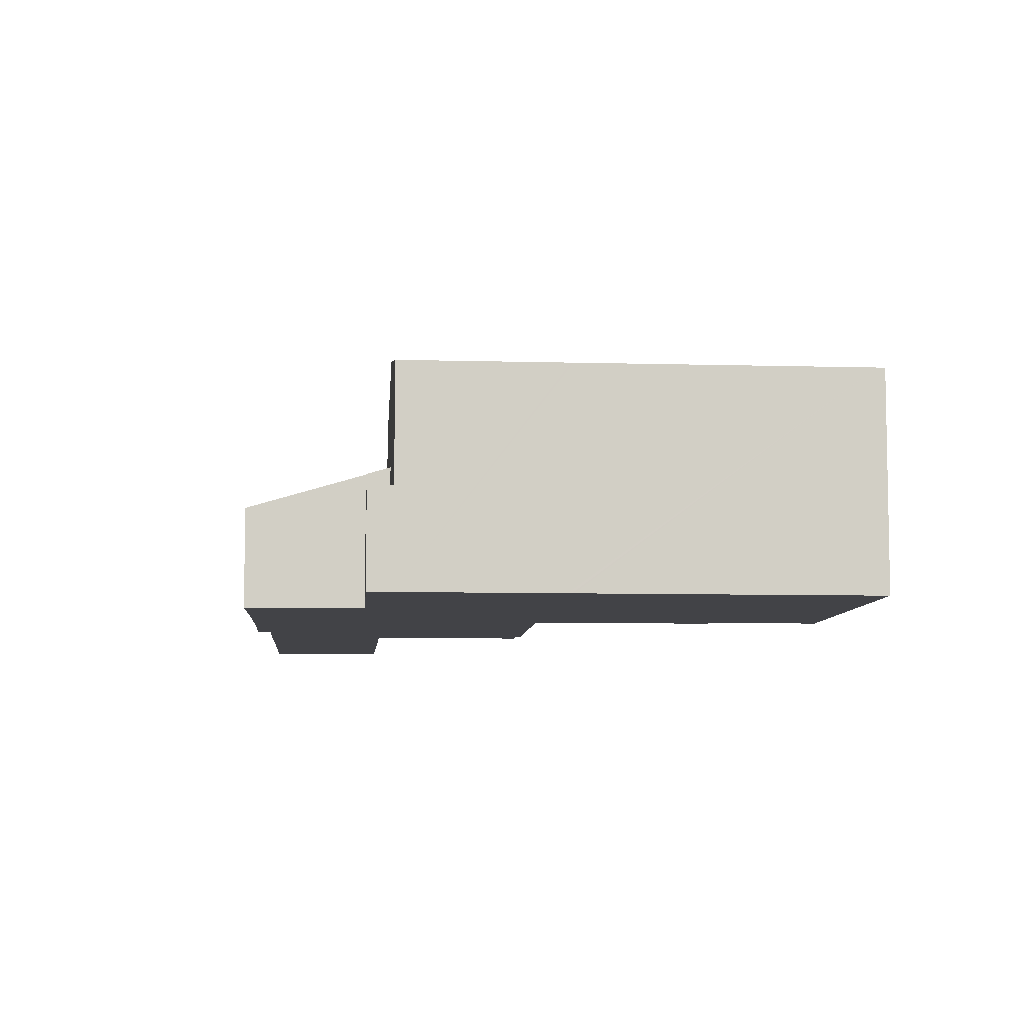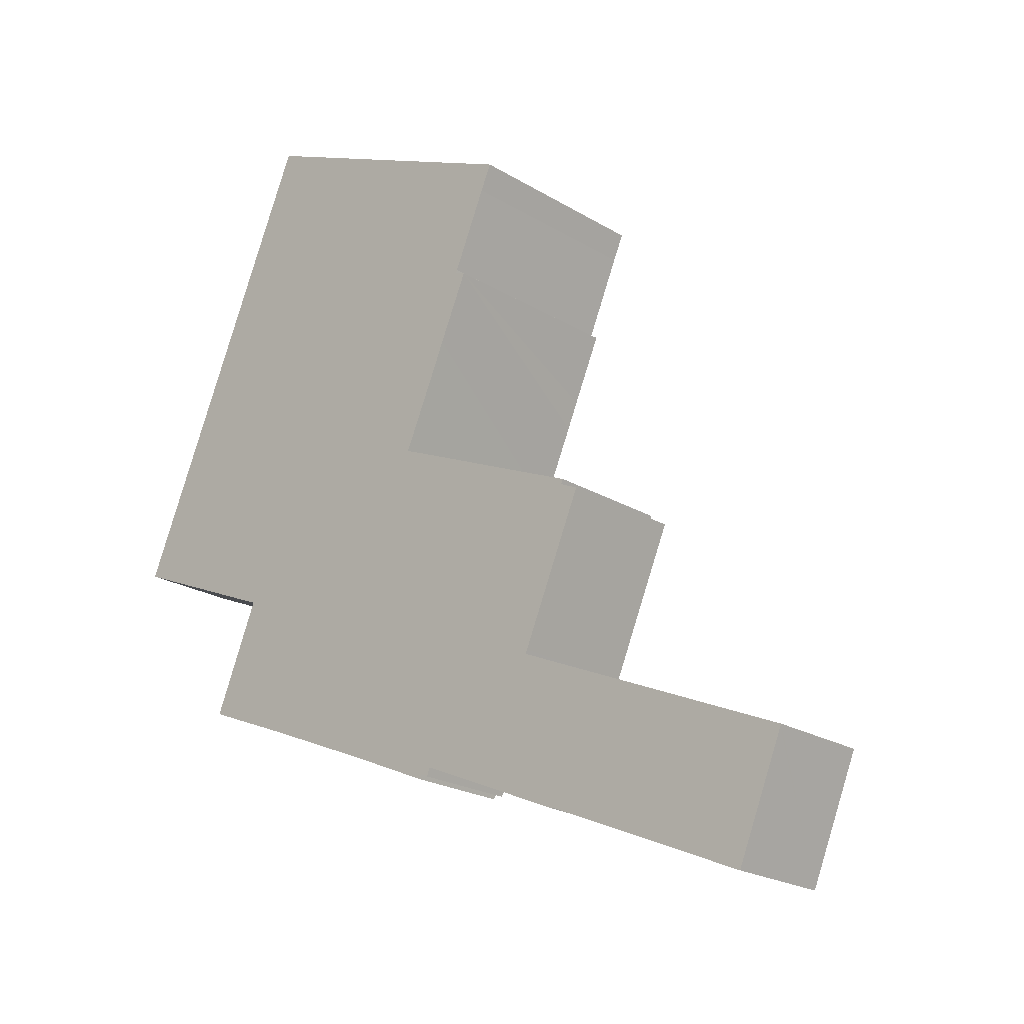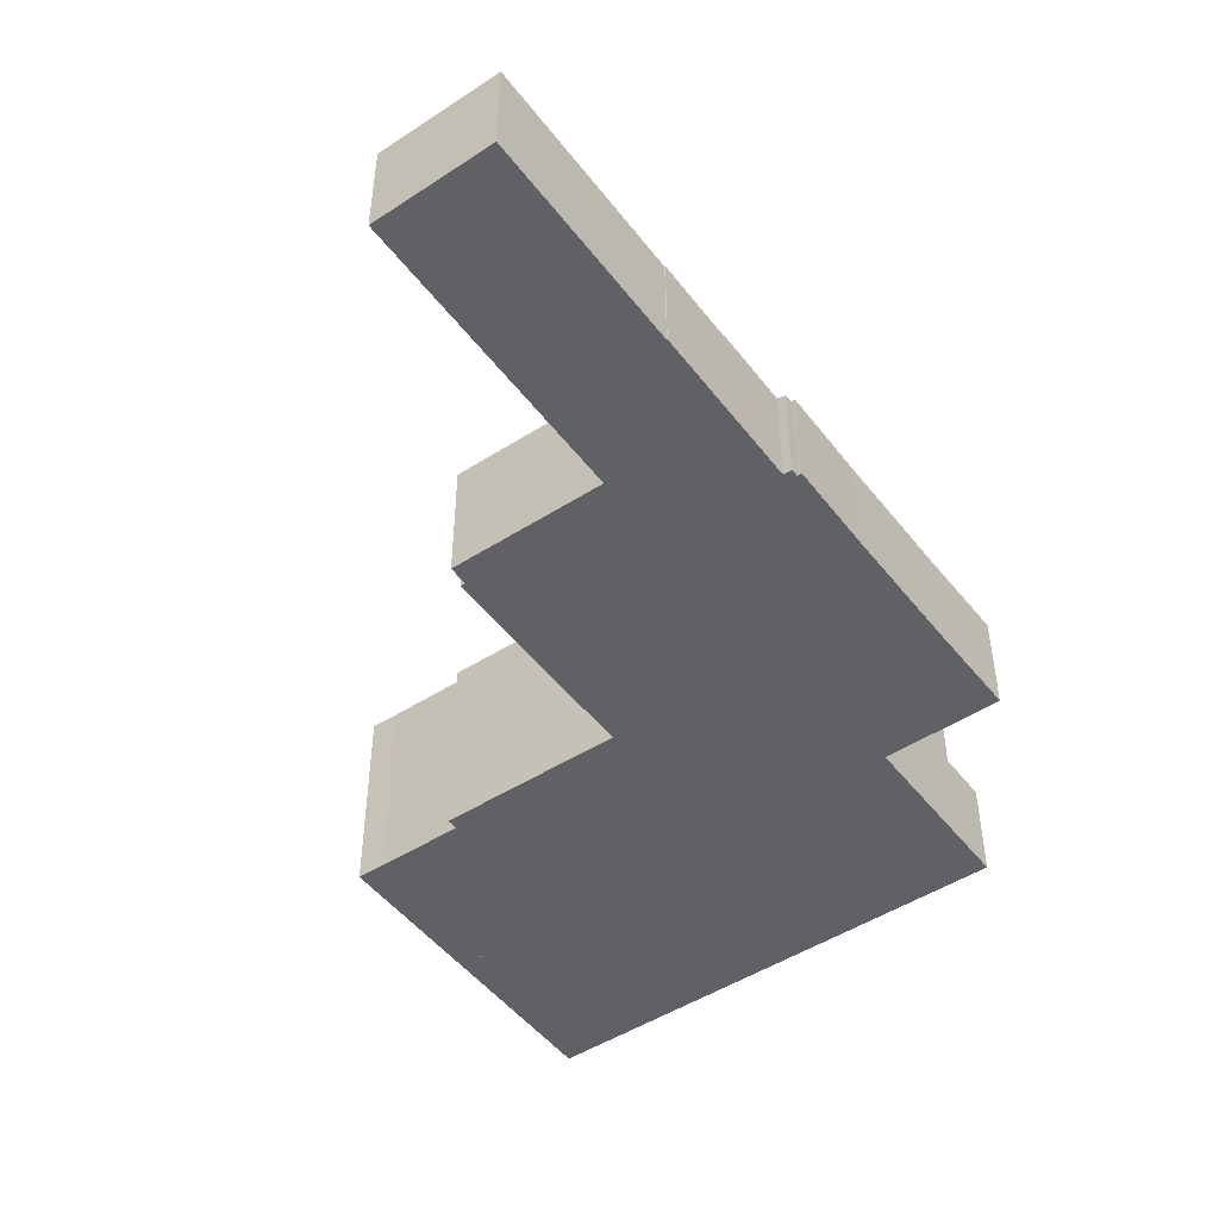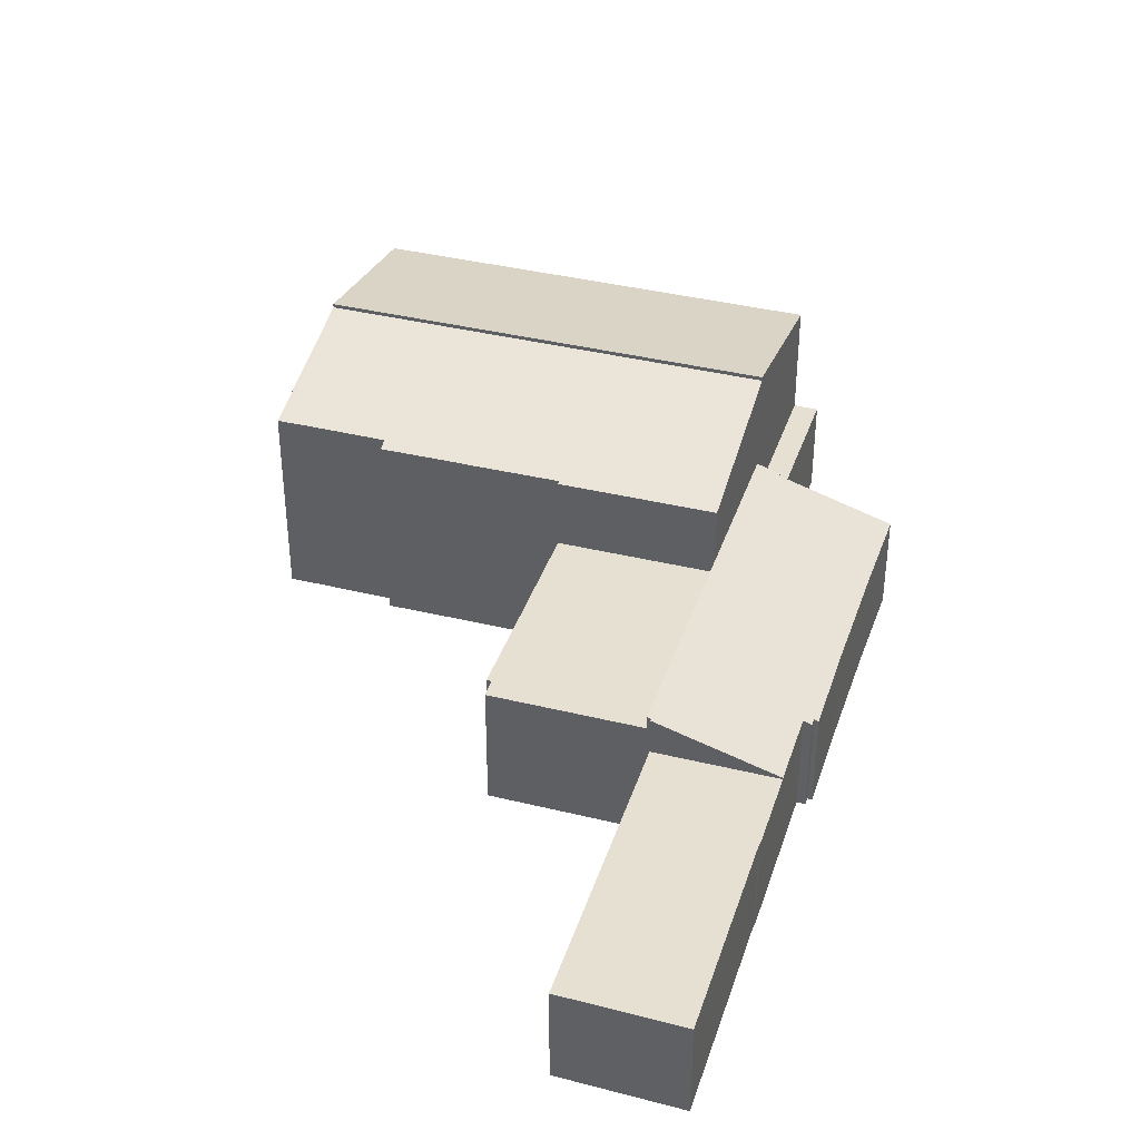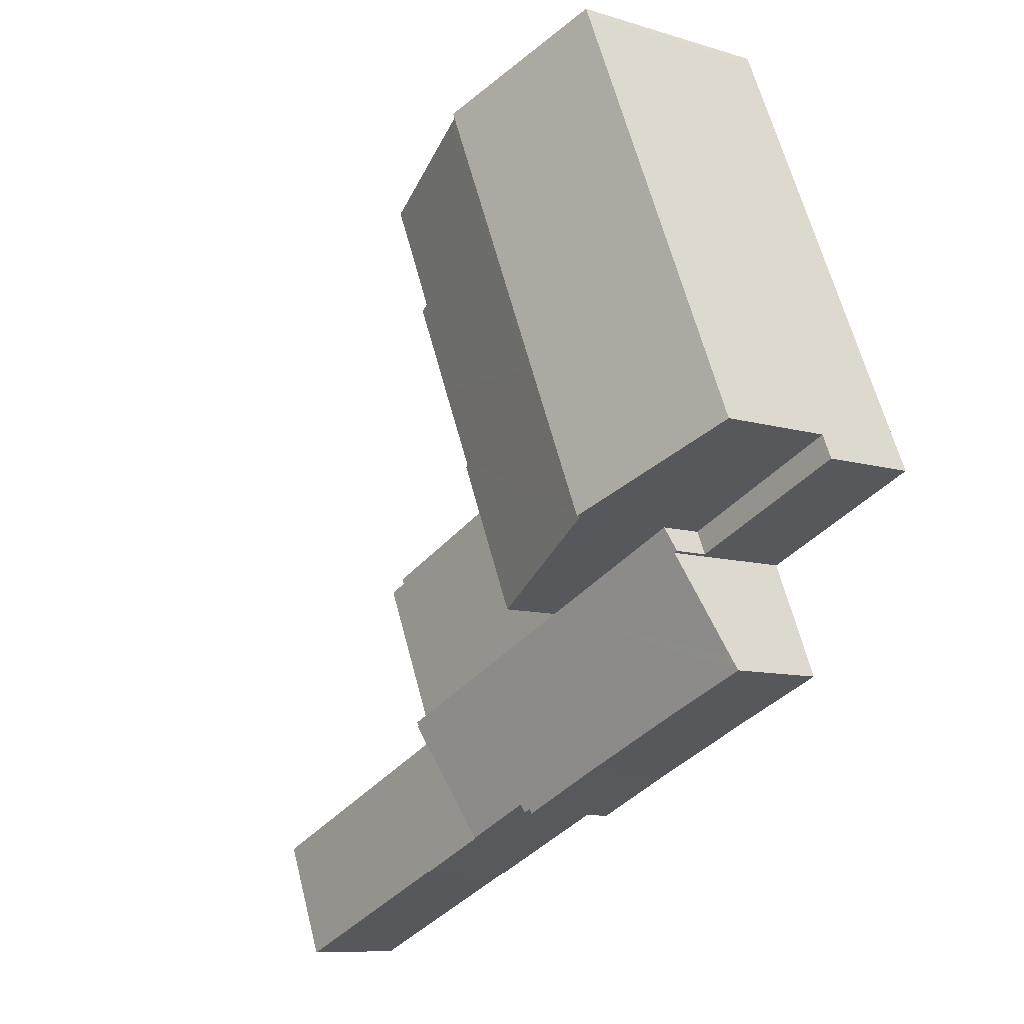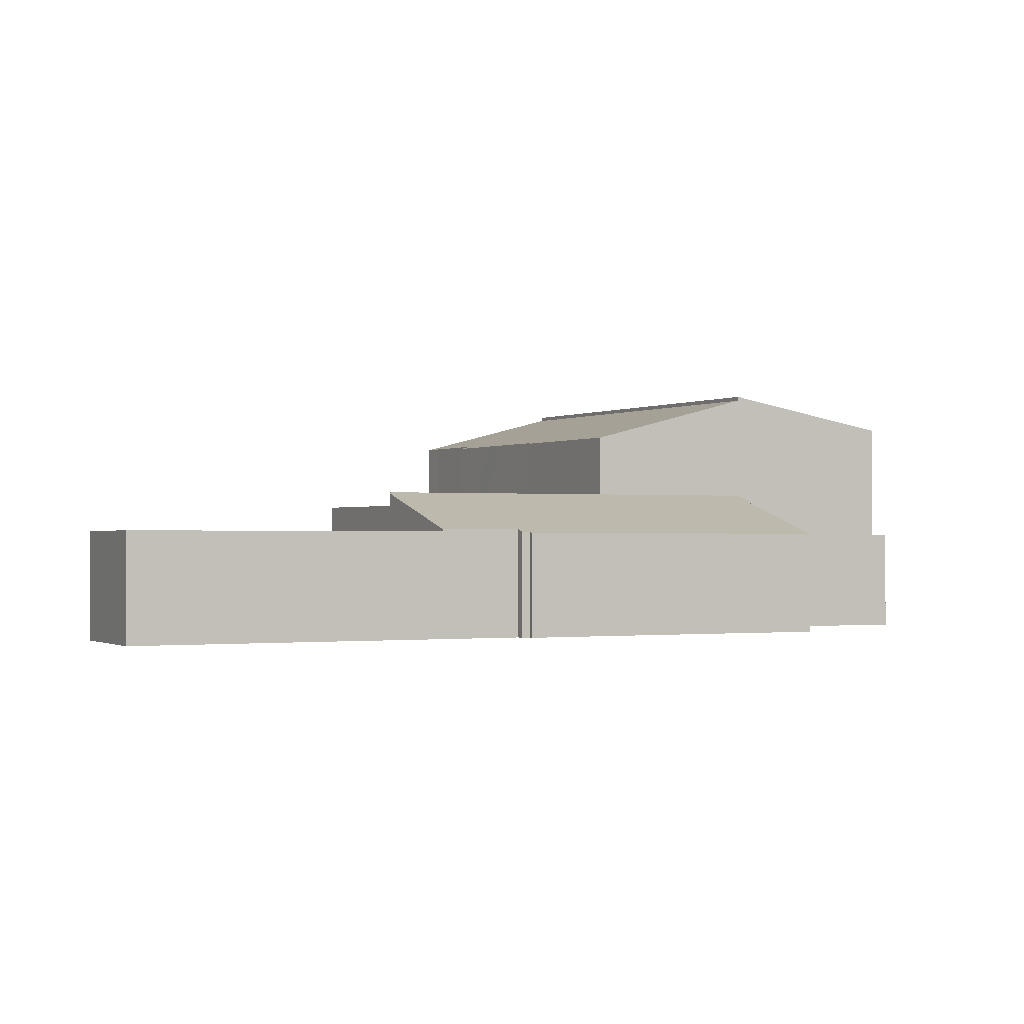
<metadata>
{"format":"obj","ext":"obj","renderer":"f3d","projection":"perspective","resolution":1024,"background":"white","views":[{"elev":-7.4,"azim":-71.3,"up":"+Y"},{"elev":-21.5,"azim":42.8,"up":"+Z"},{"elev":-48.6,"azim":148.9,"up":"+Y"},{"elev":38.5,"azim":130.6,"up":"+Y"},{"elev":-9.1,"azim":-129.5,"up":"+Z"},{"elev":-0.7,"azim":176.7,"up":"+Y"}]}
</metadata>
<code>
v  18.34 3.423 -7.032
v  19.33 3.423 -12.01
v  16.67 3.423 -10.86
v  19.34 3.423 -11.99
v  27.7 3.423 -11.09
v  26.41 3.423 -14.21
v  26.12 3.423 -14.9
v  27.68 3.423 -11.14
v  27.7 6.791e-16 -11.09
v  27.68 6.824e-16 -11.14
v  26.41 8.704e-16 -14.21
v  26.12 9.127e-16 -14.9
v  19.34 7.34e-16 -11.99
v  19.33 7.354e-16 -12.01
v  16.67 6.652e-16 -10.86
v  18.34 4.306e-16 -7.032
v  5.413 3.305 -2.274
v  0.334 3.305 0.773
v  5.736 3.305 -1.525
v  0 3.305 2.024e-16
v  0 0 0
v  0.334 -4.733e-17 0.773
v  5.736 9.338e-17 -1.525
v  5.413 1.392e-16 -2.274
v  16.31 6.944 10.75
v  7.908 8.179 3.505
v  11.86 8.18 12.65
v  16.69 6.84 10.59
v  16.68 6.84 10.58
v  16.31 6.843 9.748
v  15.2 6.841 7.153
v  15.16 6.839 7.06
v  15.51 6.743 6.917
v  14.83 6.745 5.378
v  14.54 6.747 4.714
v  14.16 6.745 3.824
v  13.05 6.747 1.317
v  5.736 8.177 -1.525
v  13.01 6.748 1.216
v  13.12 6.717 1.169
v  10.98 6.719 -3.753
v  15.2 -4.38e-16 7.153
v  15.16 -4.323e-16 7.06
v  16.31 -5.969e-16 9.748
v  16.69 -6.486e-16 10.59
v  16.68 -6.48e-16 10.58
v  15.51 -4.235e-16 6.917
v  14.54 -2.886e-16 4.714
v  13.01 -7.446e-17 1.216
v  14.83 -3.293e-16 5.378
v  14.16 -2.342e-16 3.824
v  13.05 -8.064e-17 1.317
v  10.98 2.298e-16 -3.753
v  13.12 -7.158e-17 1.169
v  11.86 -7.744e-16 12.65
v  16.31 -6.584e-16 10.75
v  7.908 -2.146e-16 3.505
v  0.334 7.214 0.773
v  7.908 8.313 3.505
v  5.736 8.313 -1.525
v  11.86 8.313 12.65
v  2.453 7.214 5.682
v  2.537 7.214 5.876
v  6.343 7.214 14.69
v  6.453 7.214 14.95
v  2.505 7.214 5.803
v  2.453 -3.479e-16 5.682
v  2.505 -3.553e-16 5.803
v  2.537 -3.598e-16 5.876
v  6.343 -8.996e-16 14.69
v  6.453 -9.151e-16 14.95
v  19.84 4.277 -1.689
v  19.77 4.277 -1.845
v  19.79 4.277 -1.669
v  13.12 4.277 1.169
v  18.32 4.277 -6.876
v  10.98 4.277 -3.753
v  13.22 4.277 1.129
v  14.49 4.277 0.59
v  18.18 4.277 -0.986
v  19.47 4.277 -1.533
v  20.38 4.277 -2.118
v  19.77 1.13e-16 -1.845
v  20.38 1.297e-16 -2.118
v  13.22 -6.913e-17 1.129
v  14.49 -3.613e-17 0.59
v  18.18 6.038e-17 -0.986
v  19.79 1.022e-16 -1.669
v  19.84 1.034e-16 -1.689
v  19.47 9.387e-17 -1.533
v  18.32 4.21e-16 -6.876
v  10.98 4.731 -3.753
v  5.413 4.494 -2.274
v  5.736 4.731 -1.525
v  5.532 4.494 -2.324
v  4.168 3.467 -5.588
v  3.991 3.334 -6.011
v  7.149 3.352 -7.287
v  9.087 3.356 -8.097
v  18.32 4.731 -6.876
v  11.01 3.359 -8.9
v  13.85 3.399 -9.96
v  14.21 3.483 -9.8
v  18.27 4.691 -7
v  16.67 3.478 -10.86
v  18.34 4.691 -7.032
v  14.1 3.398 -10.07
v  13.8 3.353 -10.11
v  18.27 4.286e-16 -7
v  14.21 6.001e-16 -9.8
v  13.85 6.099e-16 -9.96
v  14.1 6.167e-16 -10.07
v  13.8 6.19e-16 -10.11
v  11.01 5.45e-16 -8.9
v  9.087 4.958e-16 -8.097
v  7.149 4.462e-16 -7.287
v  5.532 1.423e-16 -2.324
v  3.991 3.681e-16 -6.011
v  4.168 3.422e-16 -5.588
g defaultobject
f 1 2 3
f 2 1 4
f 4 1 5
f 4 5 6
f 4 6 7
f 6 5 8
f 9 8 5
f 8 9 6
f 6 9 7
f 7 9 10
f 7 10 11
f 7 11 12
f 12 4 7
f 4 12 13
f 14 3 2
f 3 14 15
f 13 2 4
f 2 13 14
f 15 1 3
f 1 15 16
f 16 5 1
f 5 16 9
f 14 16 15
f 16 14 13
f 16 13 9
f 9 13 11
f 11 13 12
f 9 11 10
f 17 18 19
f 18 17 20
f 21 18 20
f 18 21 22
f 22 19 18
f 19 22 23
f 23 17 19
f 17 23 24
f 24 20 17
f 20 24 21
f 24 22 21
f 22 24 23
f 25 26 27
f 26 25 28
f 26 28 29
f 26 29 30
f 26 30 31
f 26 31 32
f 26 32 33
f 26 33 34
f 26 34 35
f 26 35 36
f 26 36 37
f 26 37 38
f 38 37 39
f 38 39 40
f 38 40 41
f 42 32 31
f 32 42 43
f 44 42 31
f 45 29 28
f 29 45 46
f 44 29 46
f 43 33 32
f 33 43 47
f 47 34 33
f 34 47 35
f 35 47 36
f 36 47 37
f 37 47 39
f 39 47 48
f 39 48 49
f 48 47 50
f 49 48 51
f 49 51 52
f 40 53 41
f 53 40 54
f 30 44 31
f 44 30 29
f 49 40 39
f 40 49 54
f 55 25 27
f 25 55 28
f 28 55 45
f 45 55 56
f 41 23 38
f 23 41 53
f 23 26 38
f 26 23 27
f 27 23 57
f 27 57 55
f 57 56 55
f 56 57 45
f 45 57 46
f 46 57 44
f 44 57 42
f 42 57 43
f 43 57 47
f 47 57 50
f 50 57 48
f 48 57 51
f 51 57 52
f 52 57 23
f 52 23 49
f 49 23 54
f 54 23 53
f 58 59 60
f 59 58 61
f 61 58 62
f 61 62 63
f 61 63 64
f 61 64 65
f 22 62 58
f 62 22 66
f 66 22 63
f 63 22 64
f 64 22 67
f 64 67 68
f 64 68 69
f 64 69 70
f 64 70 65
f 65 70 71
f 65 55 61
f 55 65 71
f 55 59 61
f 59 55 57
f 59 57 60
f 60 57 23
f 23 58 60
f 58 23 22
f 71 57 55
f 57 71 70
f 57 70 69
f 57 69 67
f 57 67 23
f 23 67 22
f 72 73 74
f 75 76 77
f 76 75 78
f 76 78 79
f 76 79 80
f 76 80 81
f 76 81 74
f 76 74 73
f 76 73 82
f 83 82 73
f 82 83 84
f 54 78 75
f 78 54 79
f 79 54 80
f 80 54 85
f 80 85 86
f 80 86 87
f 80 87 81
f 81 87 74
f 74 87 72
f 72 87 88
f 72 88 89
f 88 87 90
f 89 73 72
f 73 89 83
f 84 76 82
f 76 84 91
f 91 77 76
f 77 91 53
f 53 75 77
f 75 53 54
f 91 54 53
f 54 91 85
f 85 91 86
f 86 91 87
f 87 91 83
f 83 91 84
f 87 83 90
f 83 88 90
f 88 83 89
f 92 93 94
f 93 92 95
f 95 92 96
f 96 92 97
f 97 92 98
f 98 92 99
f 99 92 100
f 99 100 101
f 101 100 102
f 102 100 103
f 103 100 104
f 103 104 105
f 105 104 106
f 107 102 103
f 108 101 102
f 23 92 94
f 92 23 53
f 92 53 100
f 100 53 91
f 109 106 104
f 106 109 16
f 91 104 100
f 104 91 109
f 16 105 106
f 105 16 15
f 105 110 103
f 110 105 15
f 107 111 102
f 111 107 112
f 113 101 108
f 101 113 114
f 101 114 99
f 99 114 98
f 98 114 115
f 98 115 116
f 117 93 95
f 93 117 24
f 110 107 103
f 107 110 112
f 111 108 102
f 108 111 113
f 116 97 98
f 97 116 118
f 96 117 95
f 117 96 97
f 117 97 118
f 117 118 119
f 93 23 94
f 23 93 24
f 116 119 118
f 119 116 117
f 113 111 114
f 16 109 15
f 117 23 24
f 23 117 53
f 53 117 116
f 53 116 115
f 53 115 114
f 53 114 91
f 91 114 111
f 91 111 110
f 110 111 112
f 91 110 109
f 109 110 15

</code>
